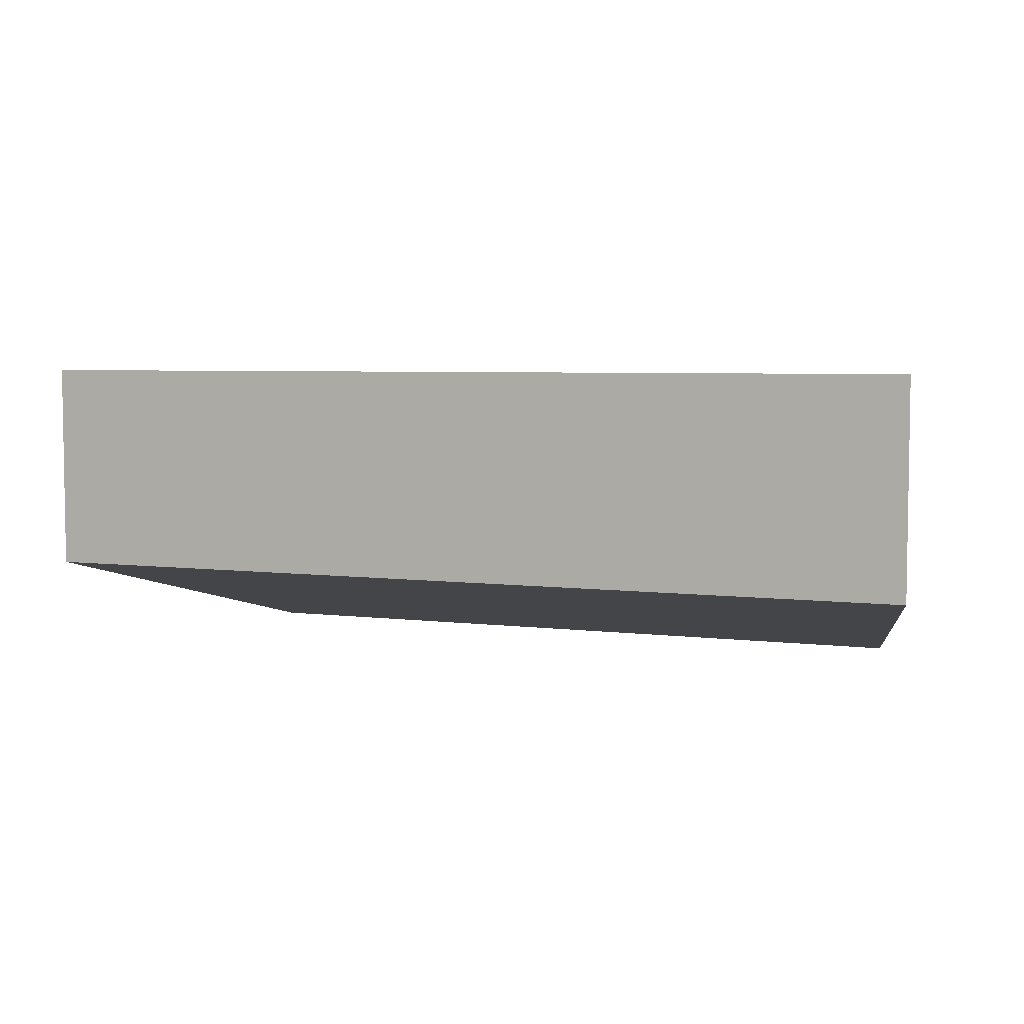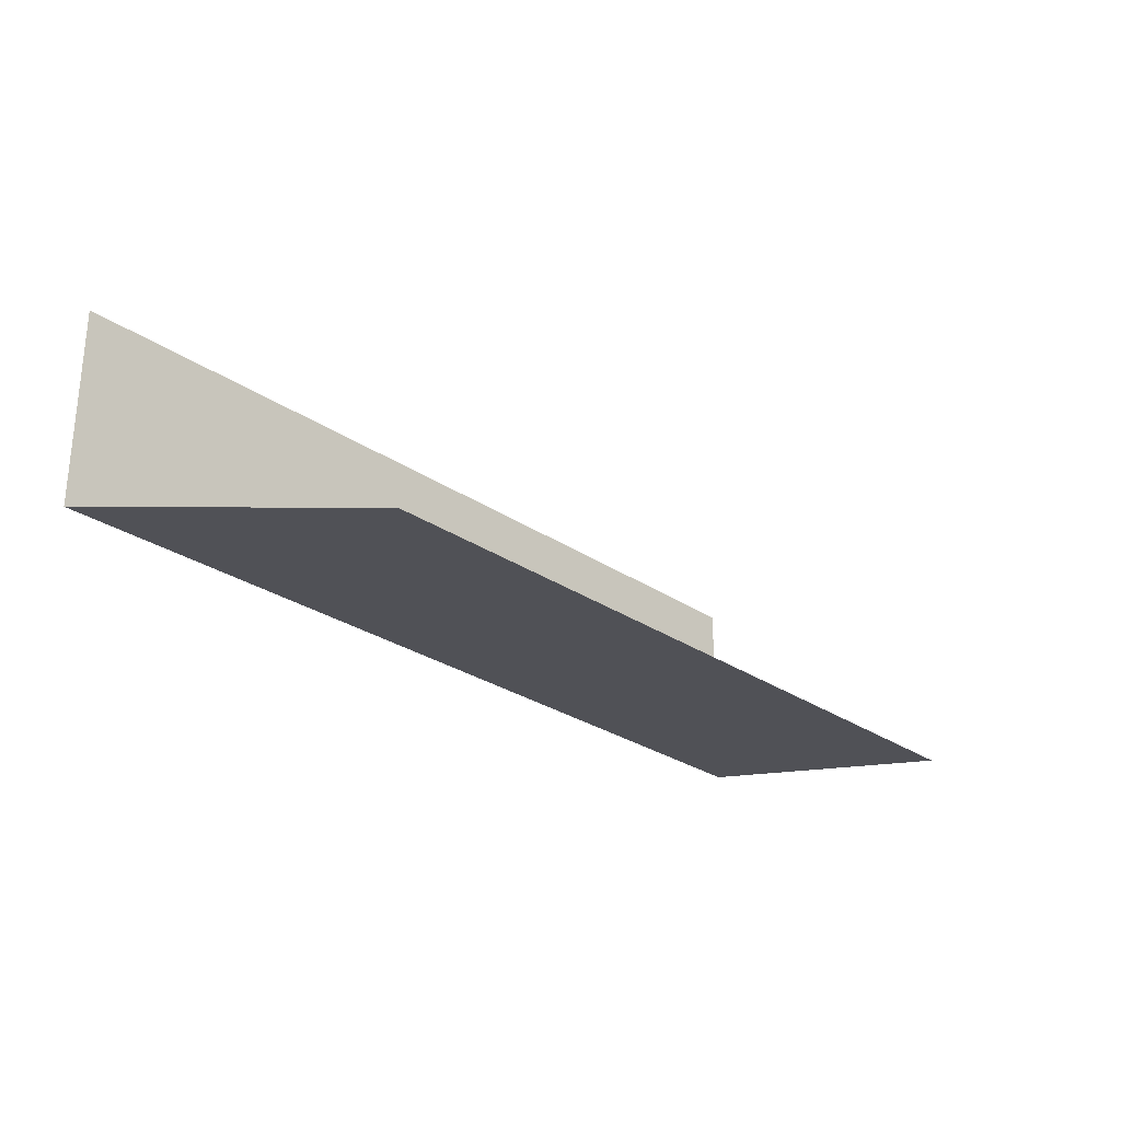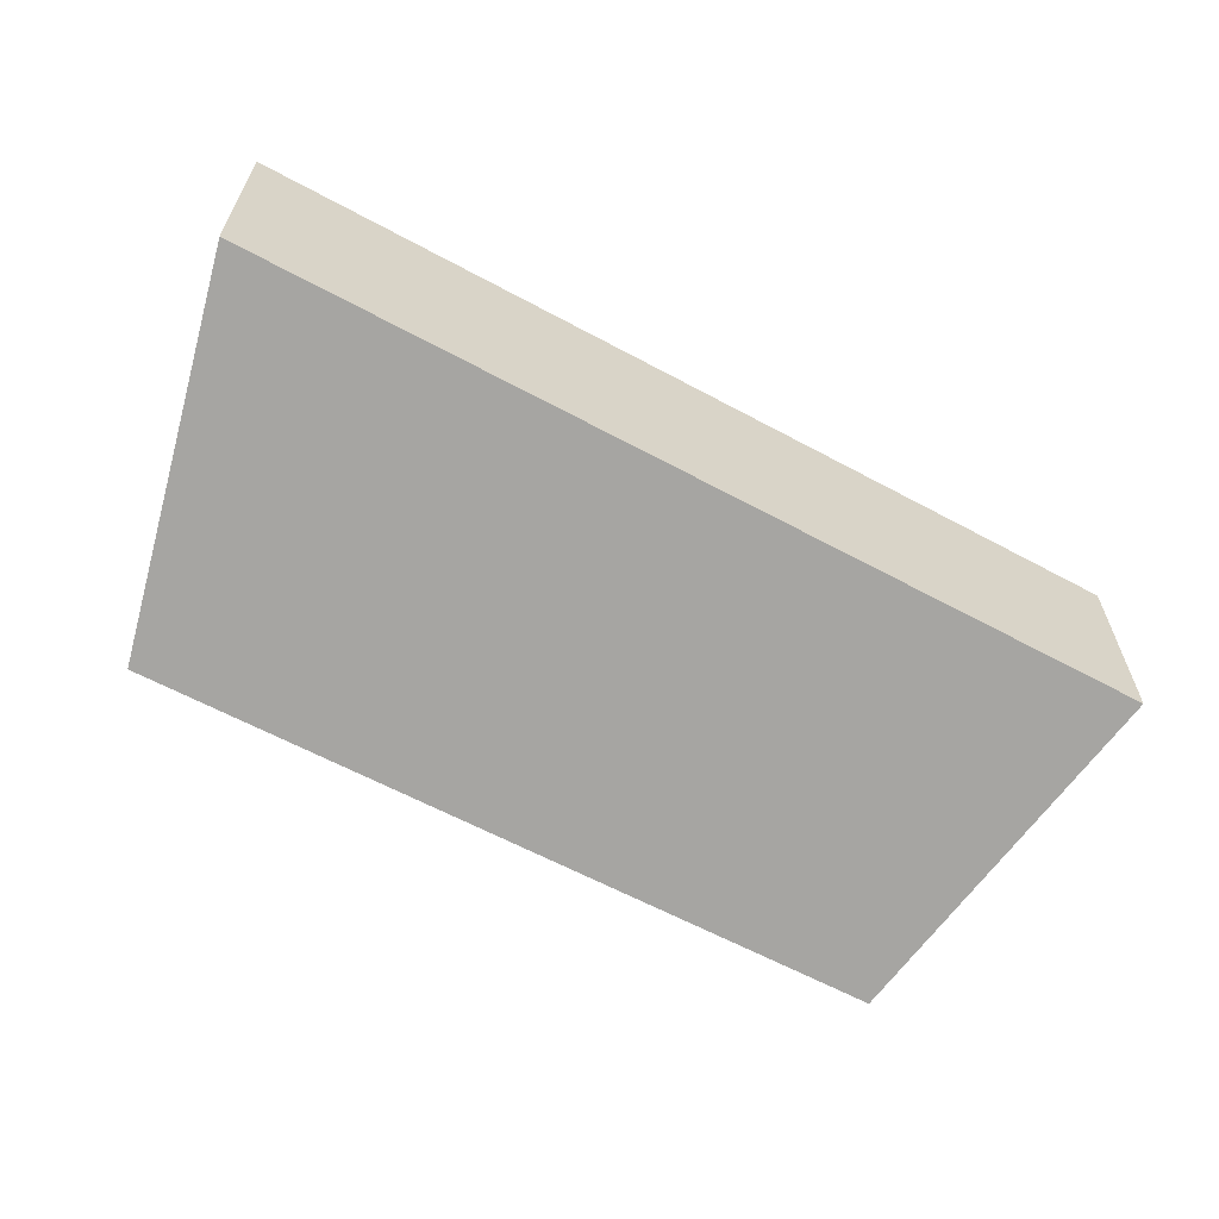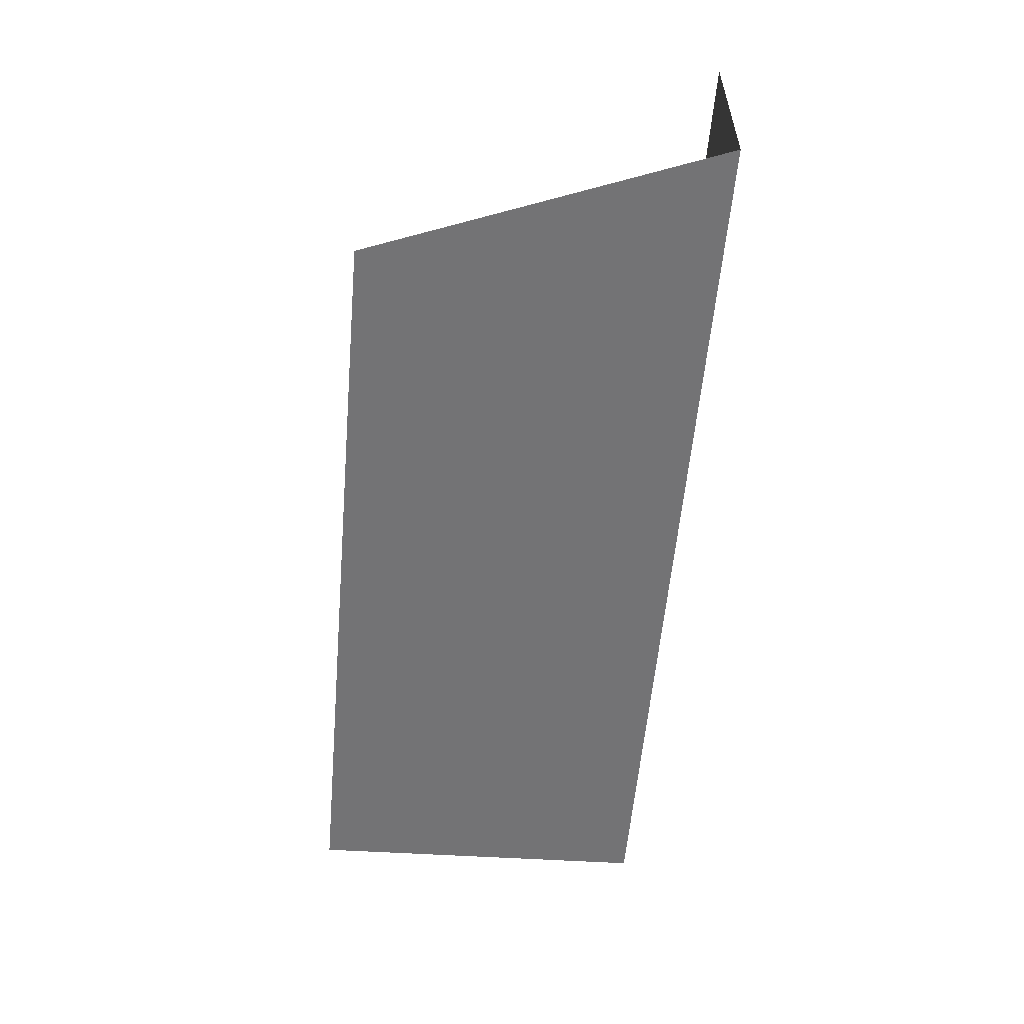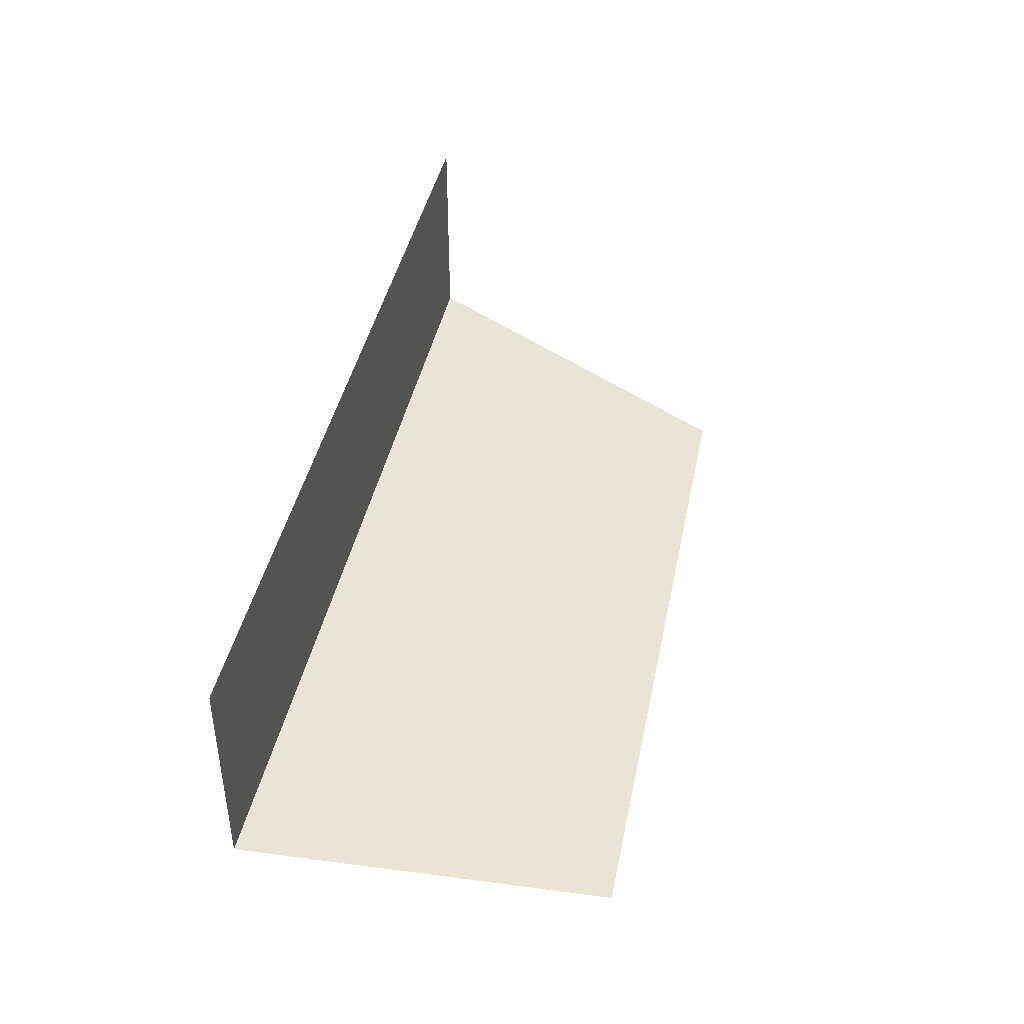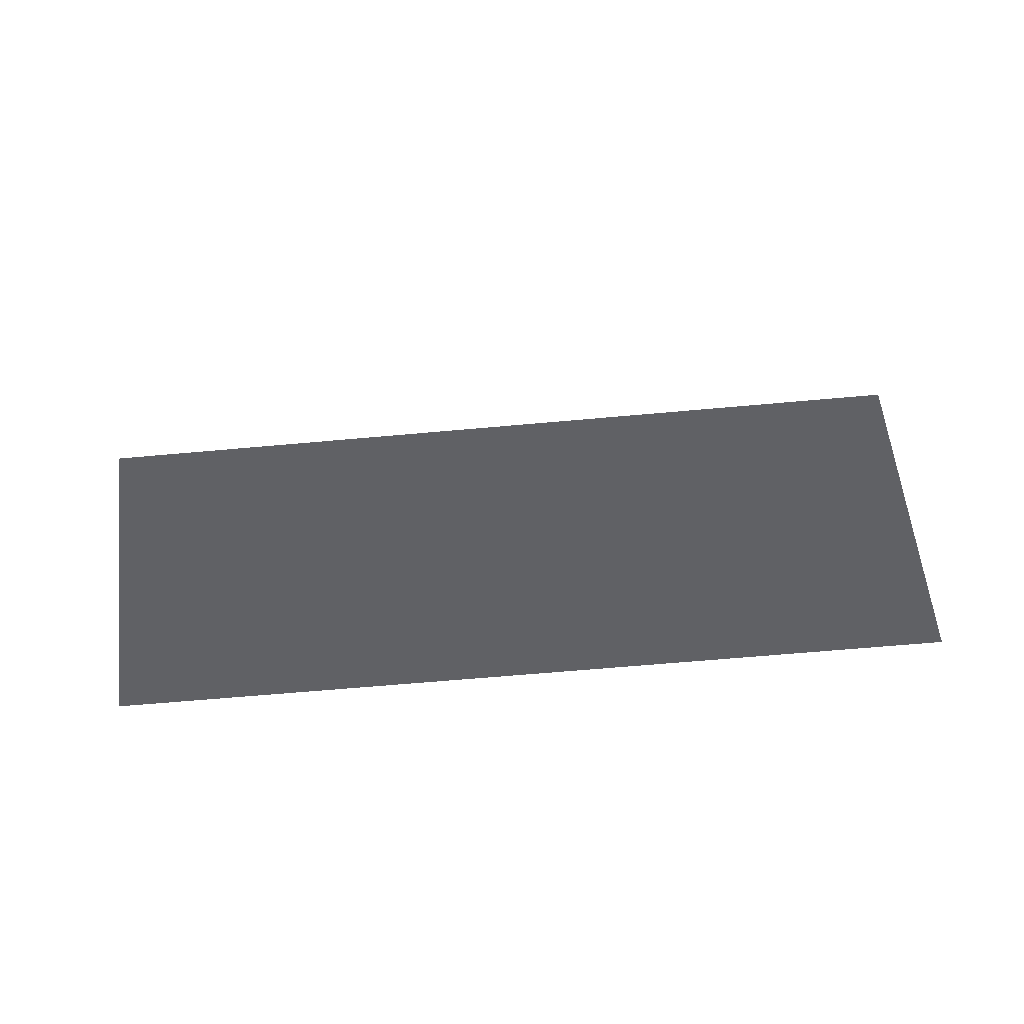
<metadata>
{"format":"obj","ext":"obj","renderer":"f3d","projection":"perspective","resolution":1024,"background":"white","views":[{"elev":5.1,"azim":21.9,"up":"+Y"},{"elev":-27.3,"azim":133.4,"up":"+Y"},{"elev":-61.8,"azim":-28.8,"up":"+Y"},{"elev":-56.7,"azim":-94.9,"up":"+Y"},{"elev":41.8,"azim":101.4,"up":"+Y"},{"elev":-62.4,"azim":-174.7,"up":"+Y"}]}
</metadata>
<code>
v 52.28 0 39.94
v -52.28 0 39.94
v 52.28 -24 39.94
v -52.28 -24 39.94
v 42.3 -35.27 0
v -42.3 -35.27 0
f 1 2 4 3
f 3 4 6 5

</code>
